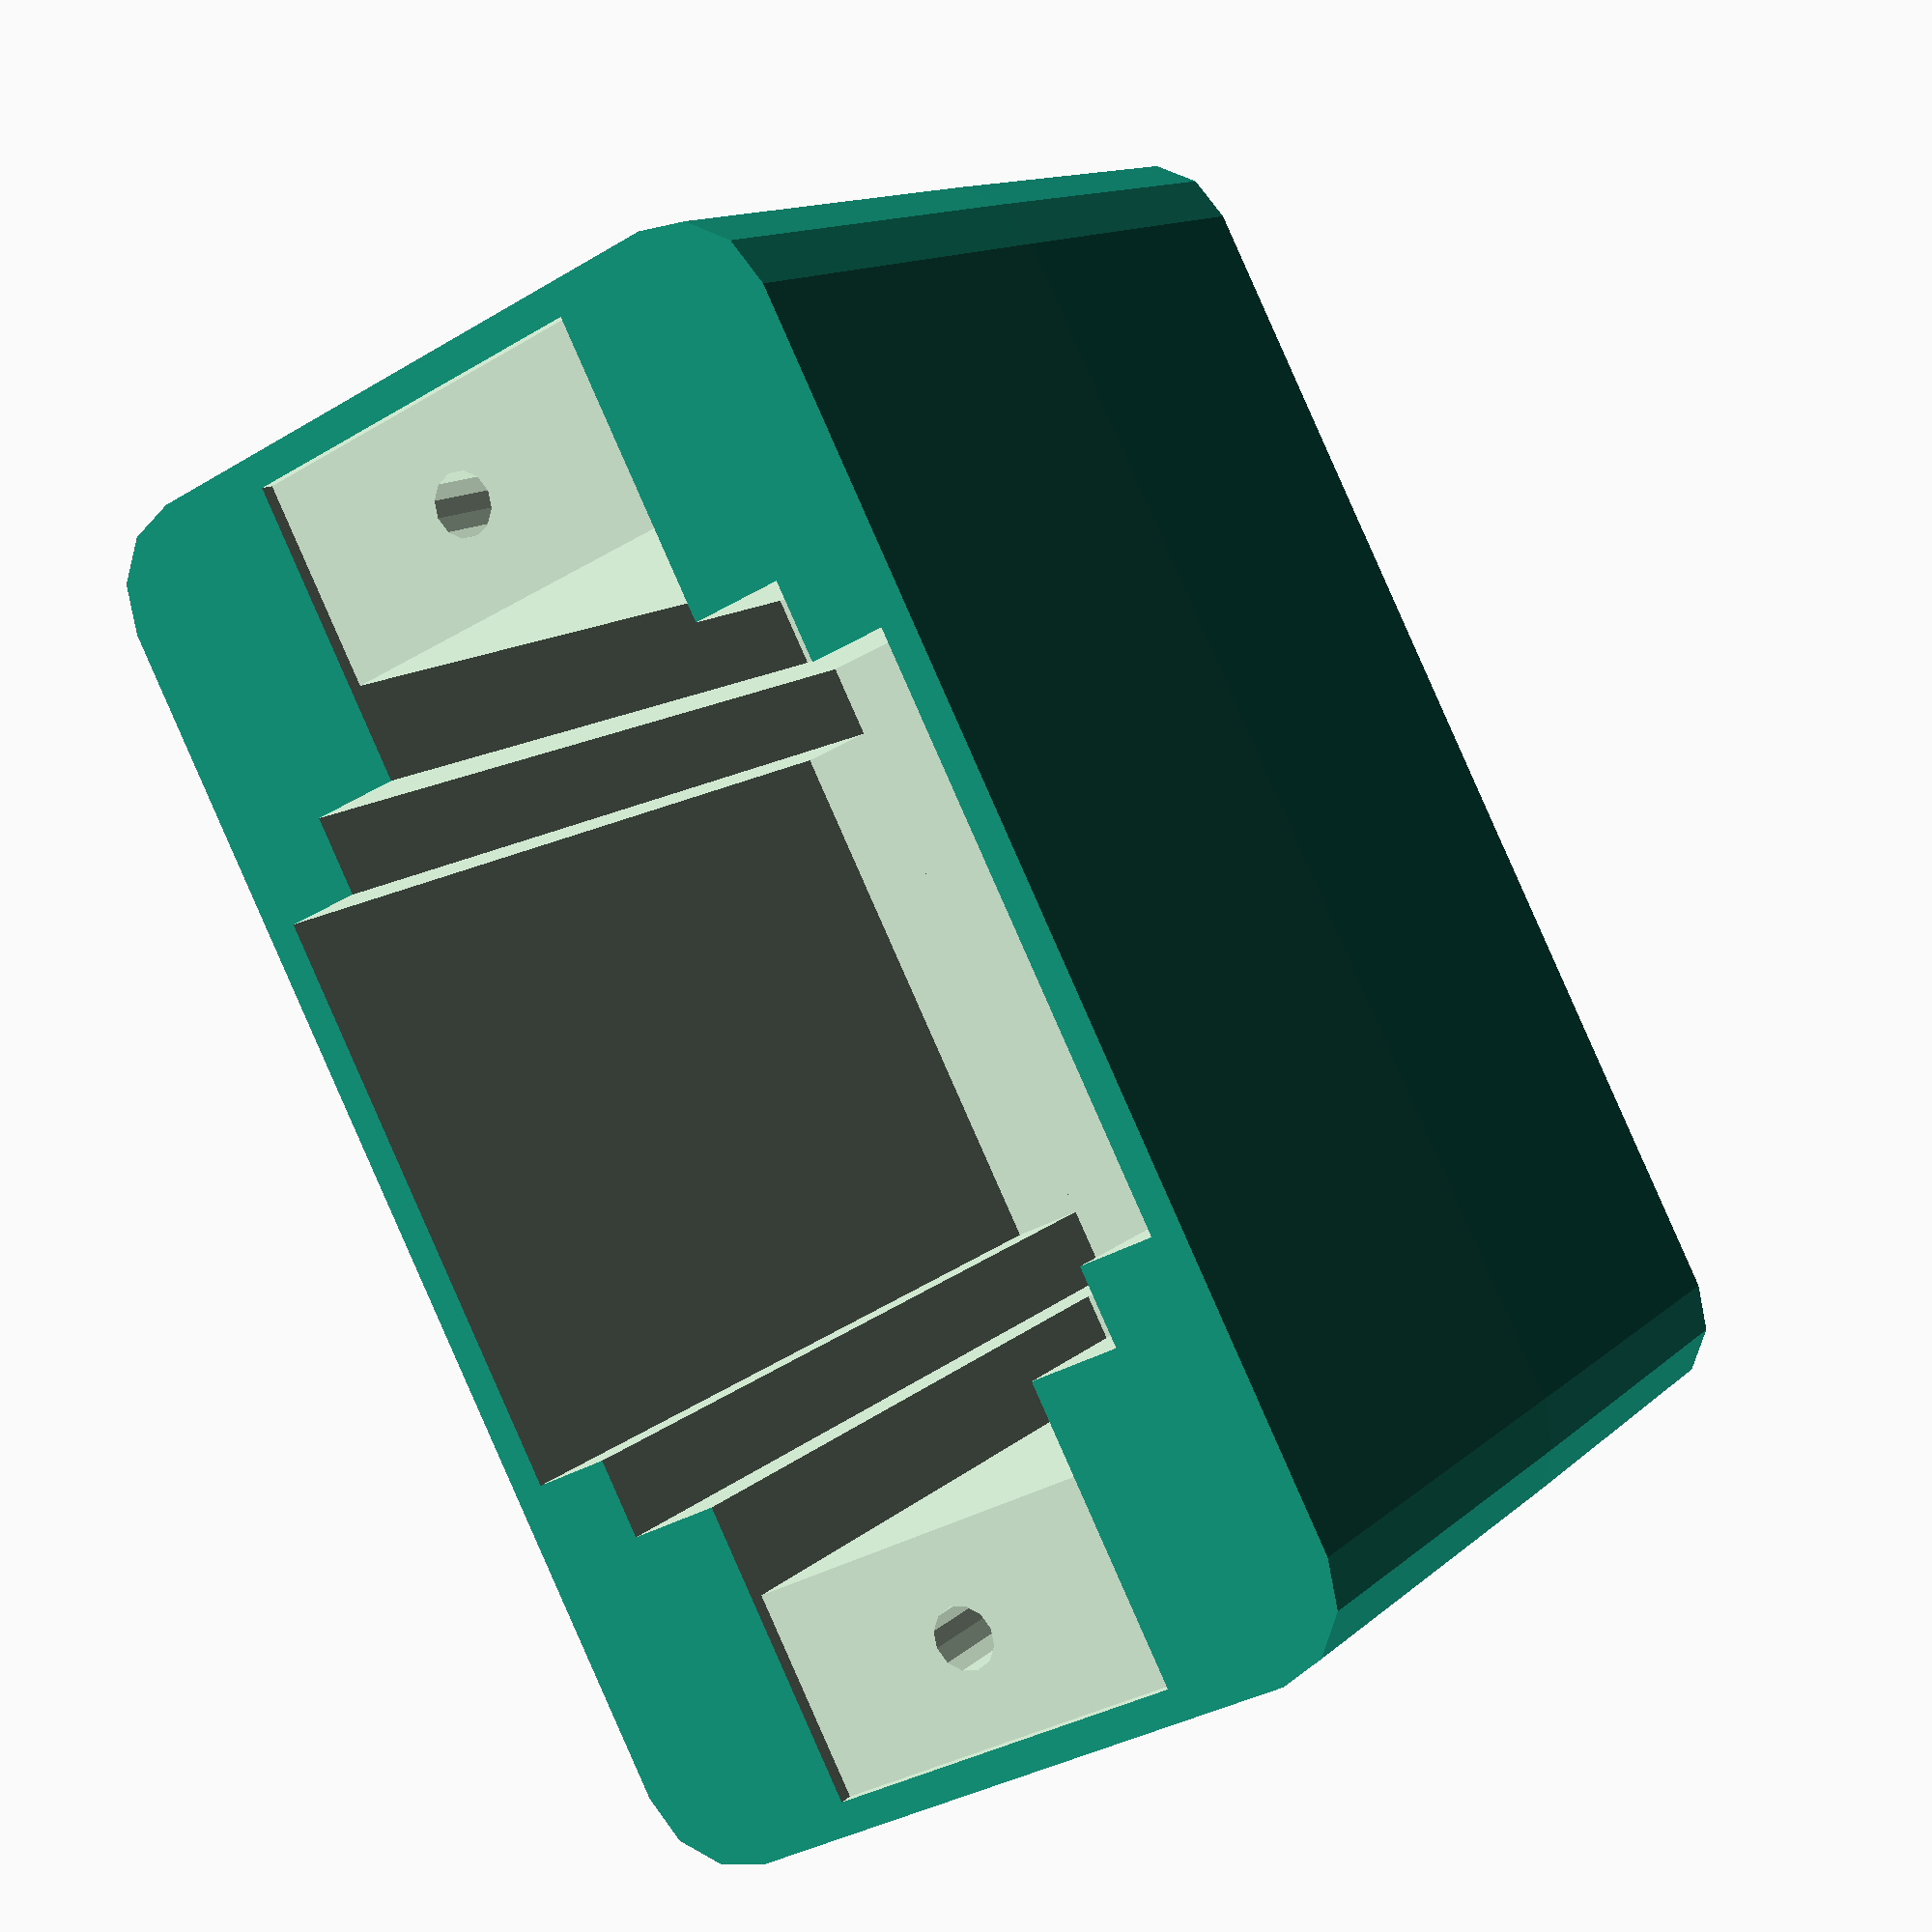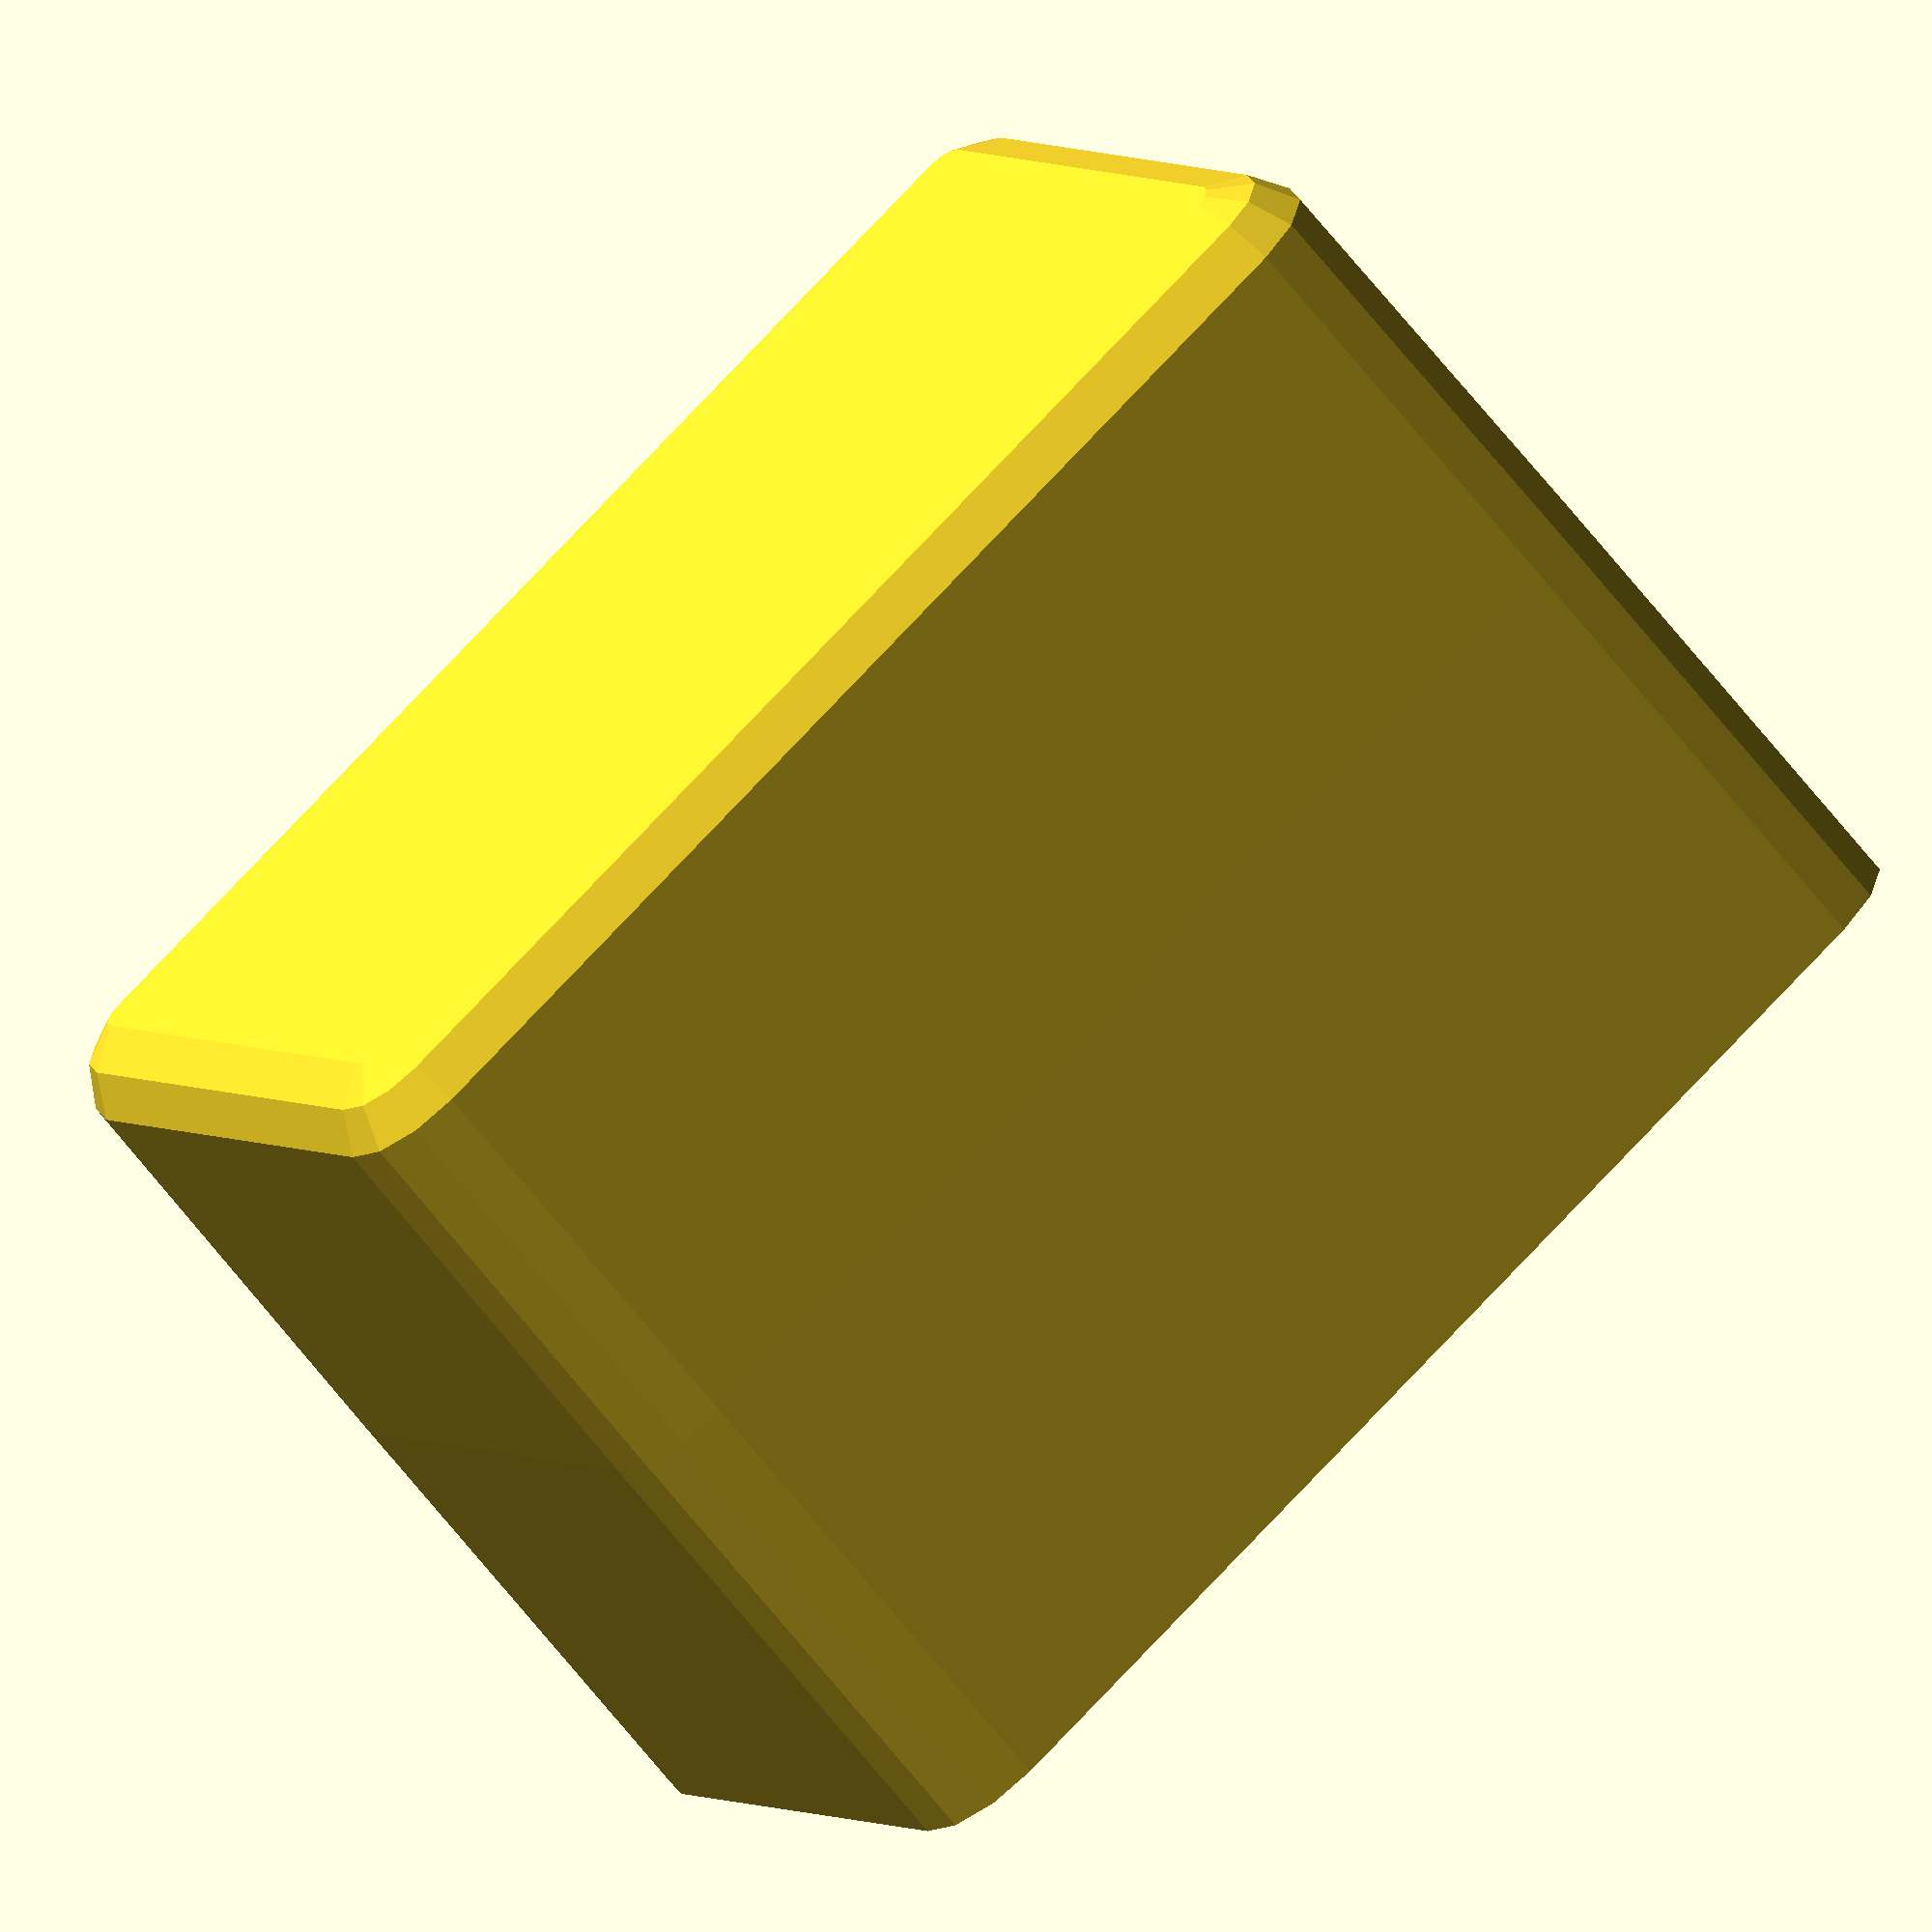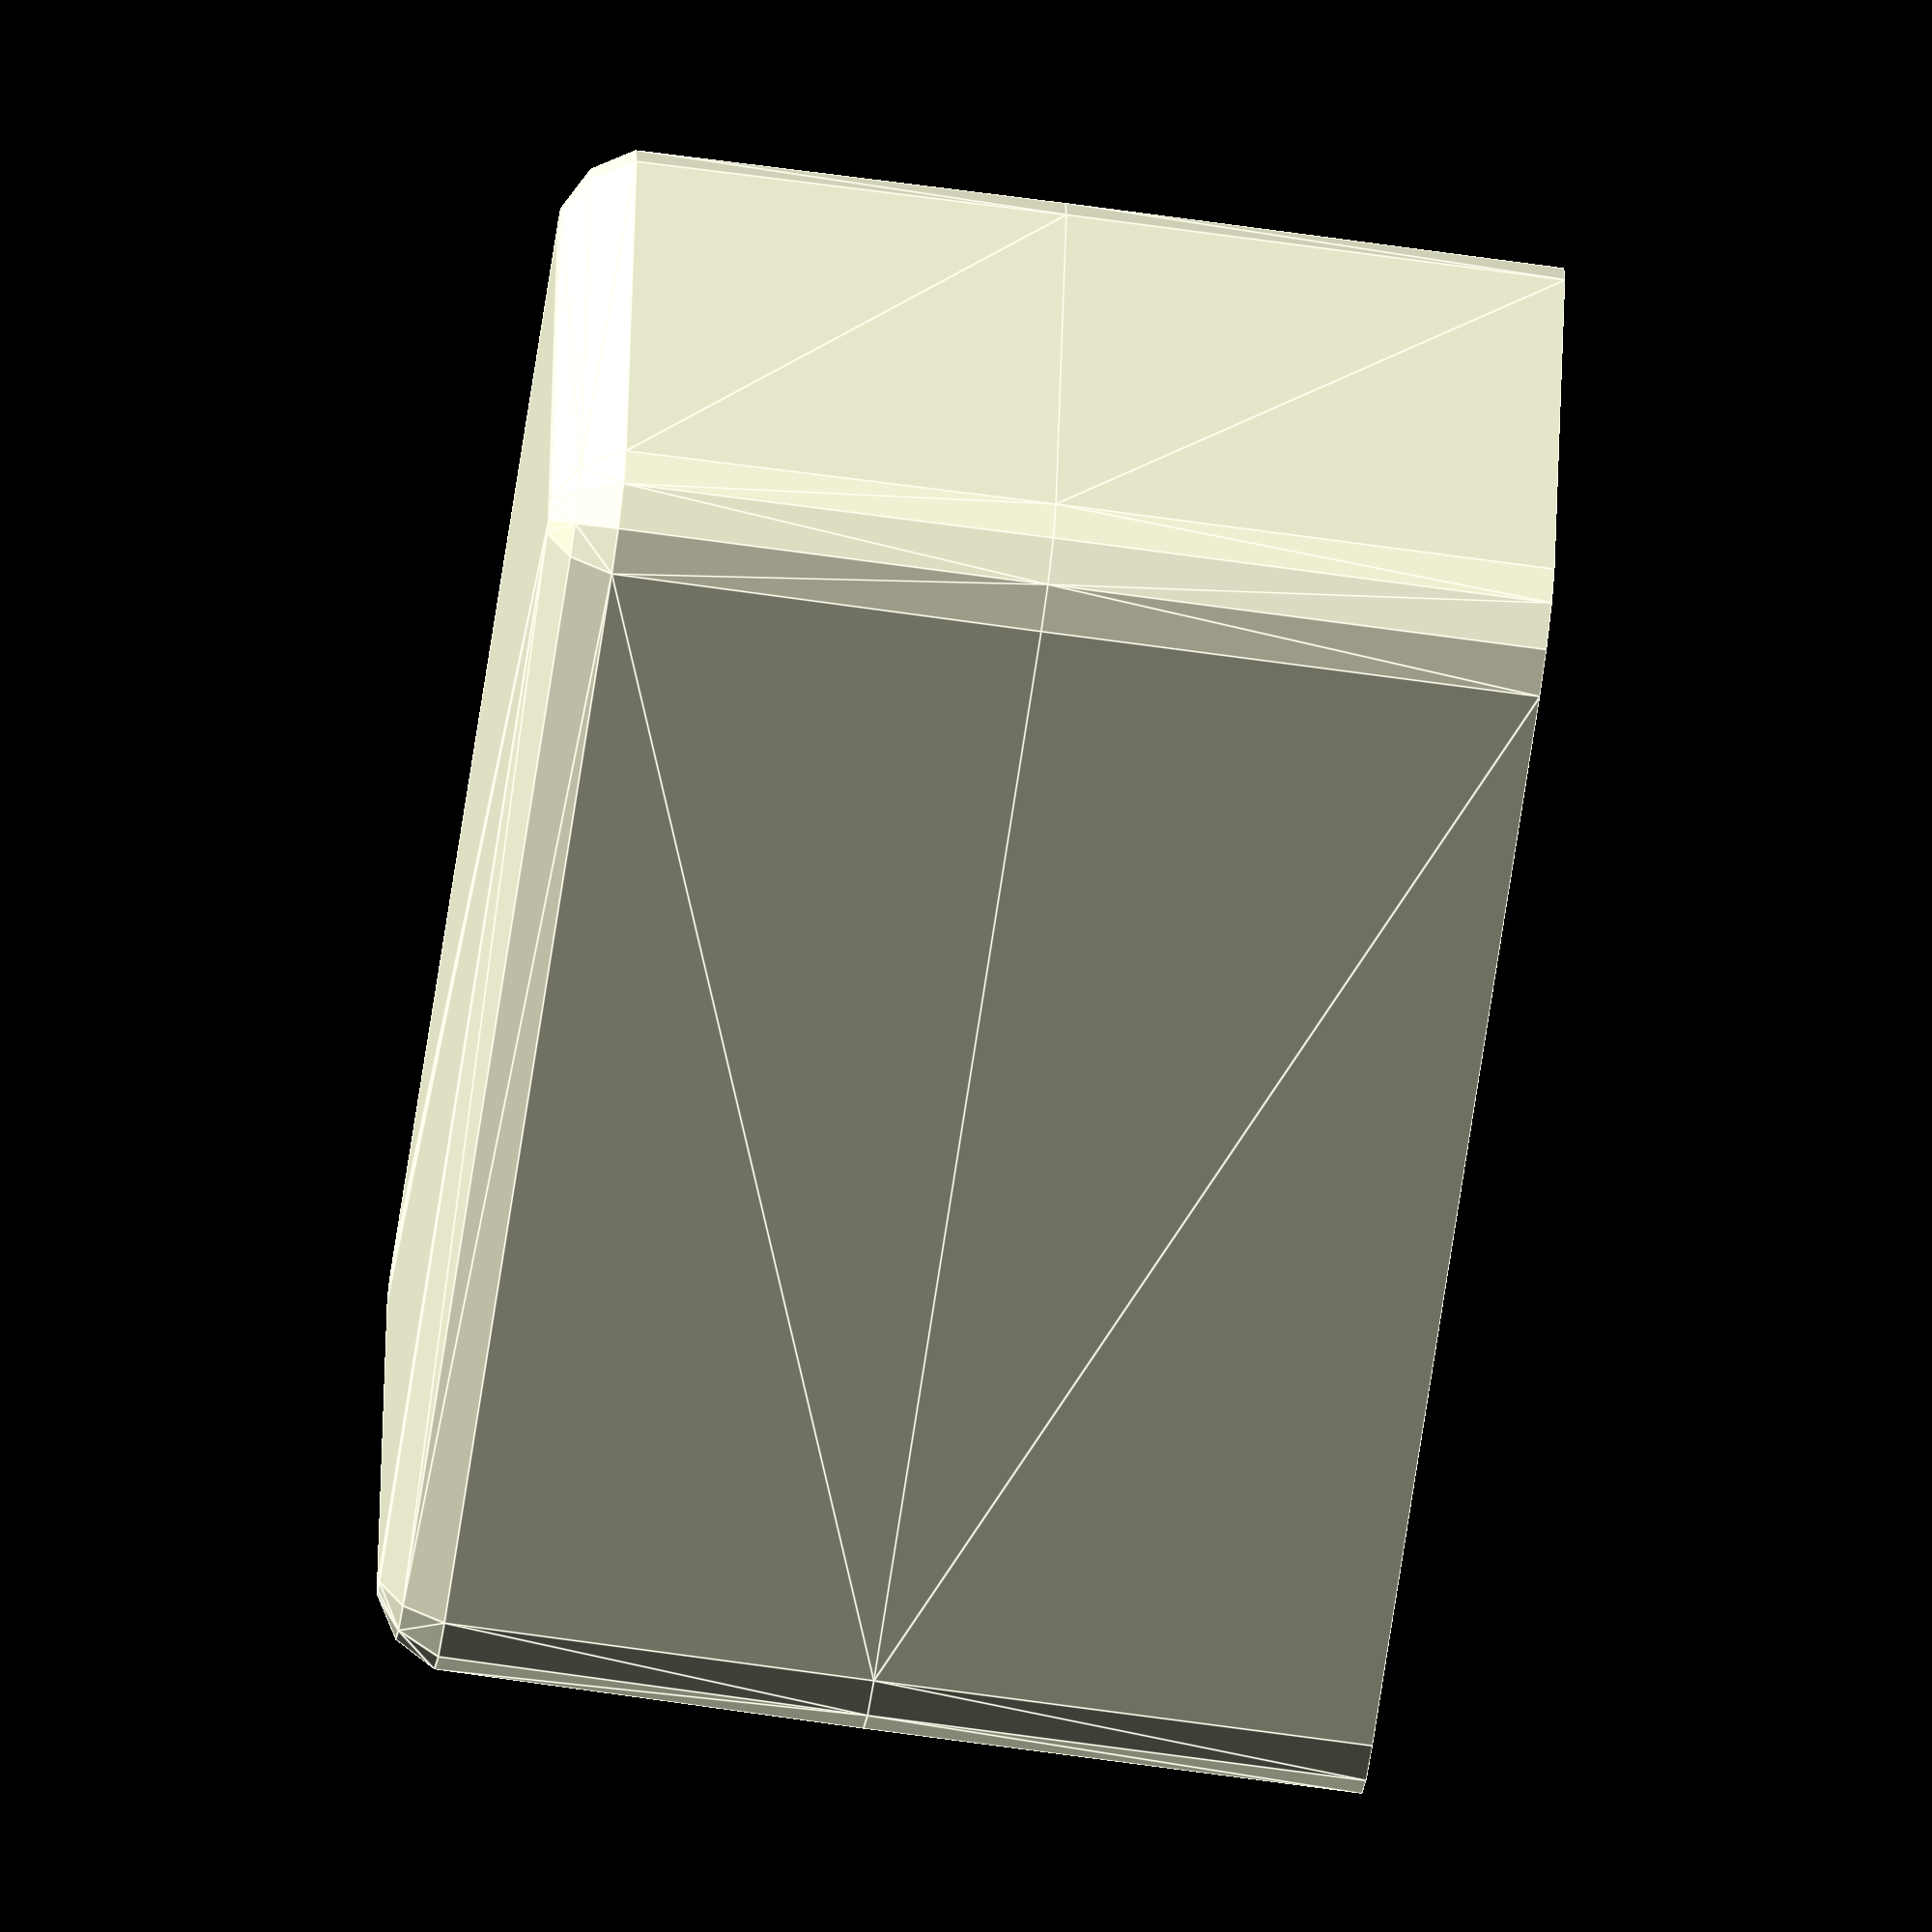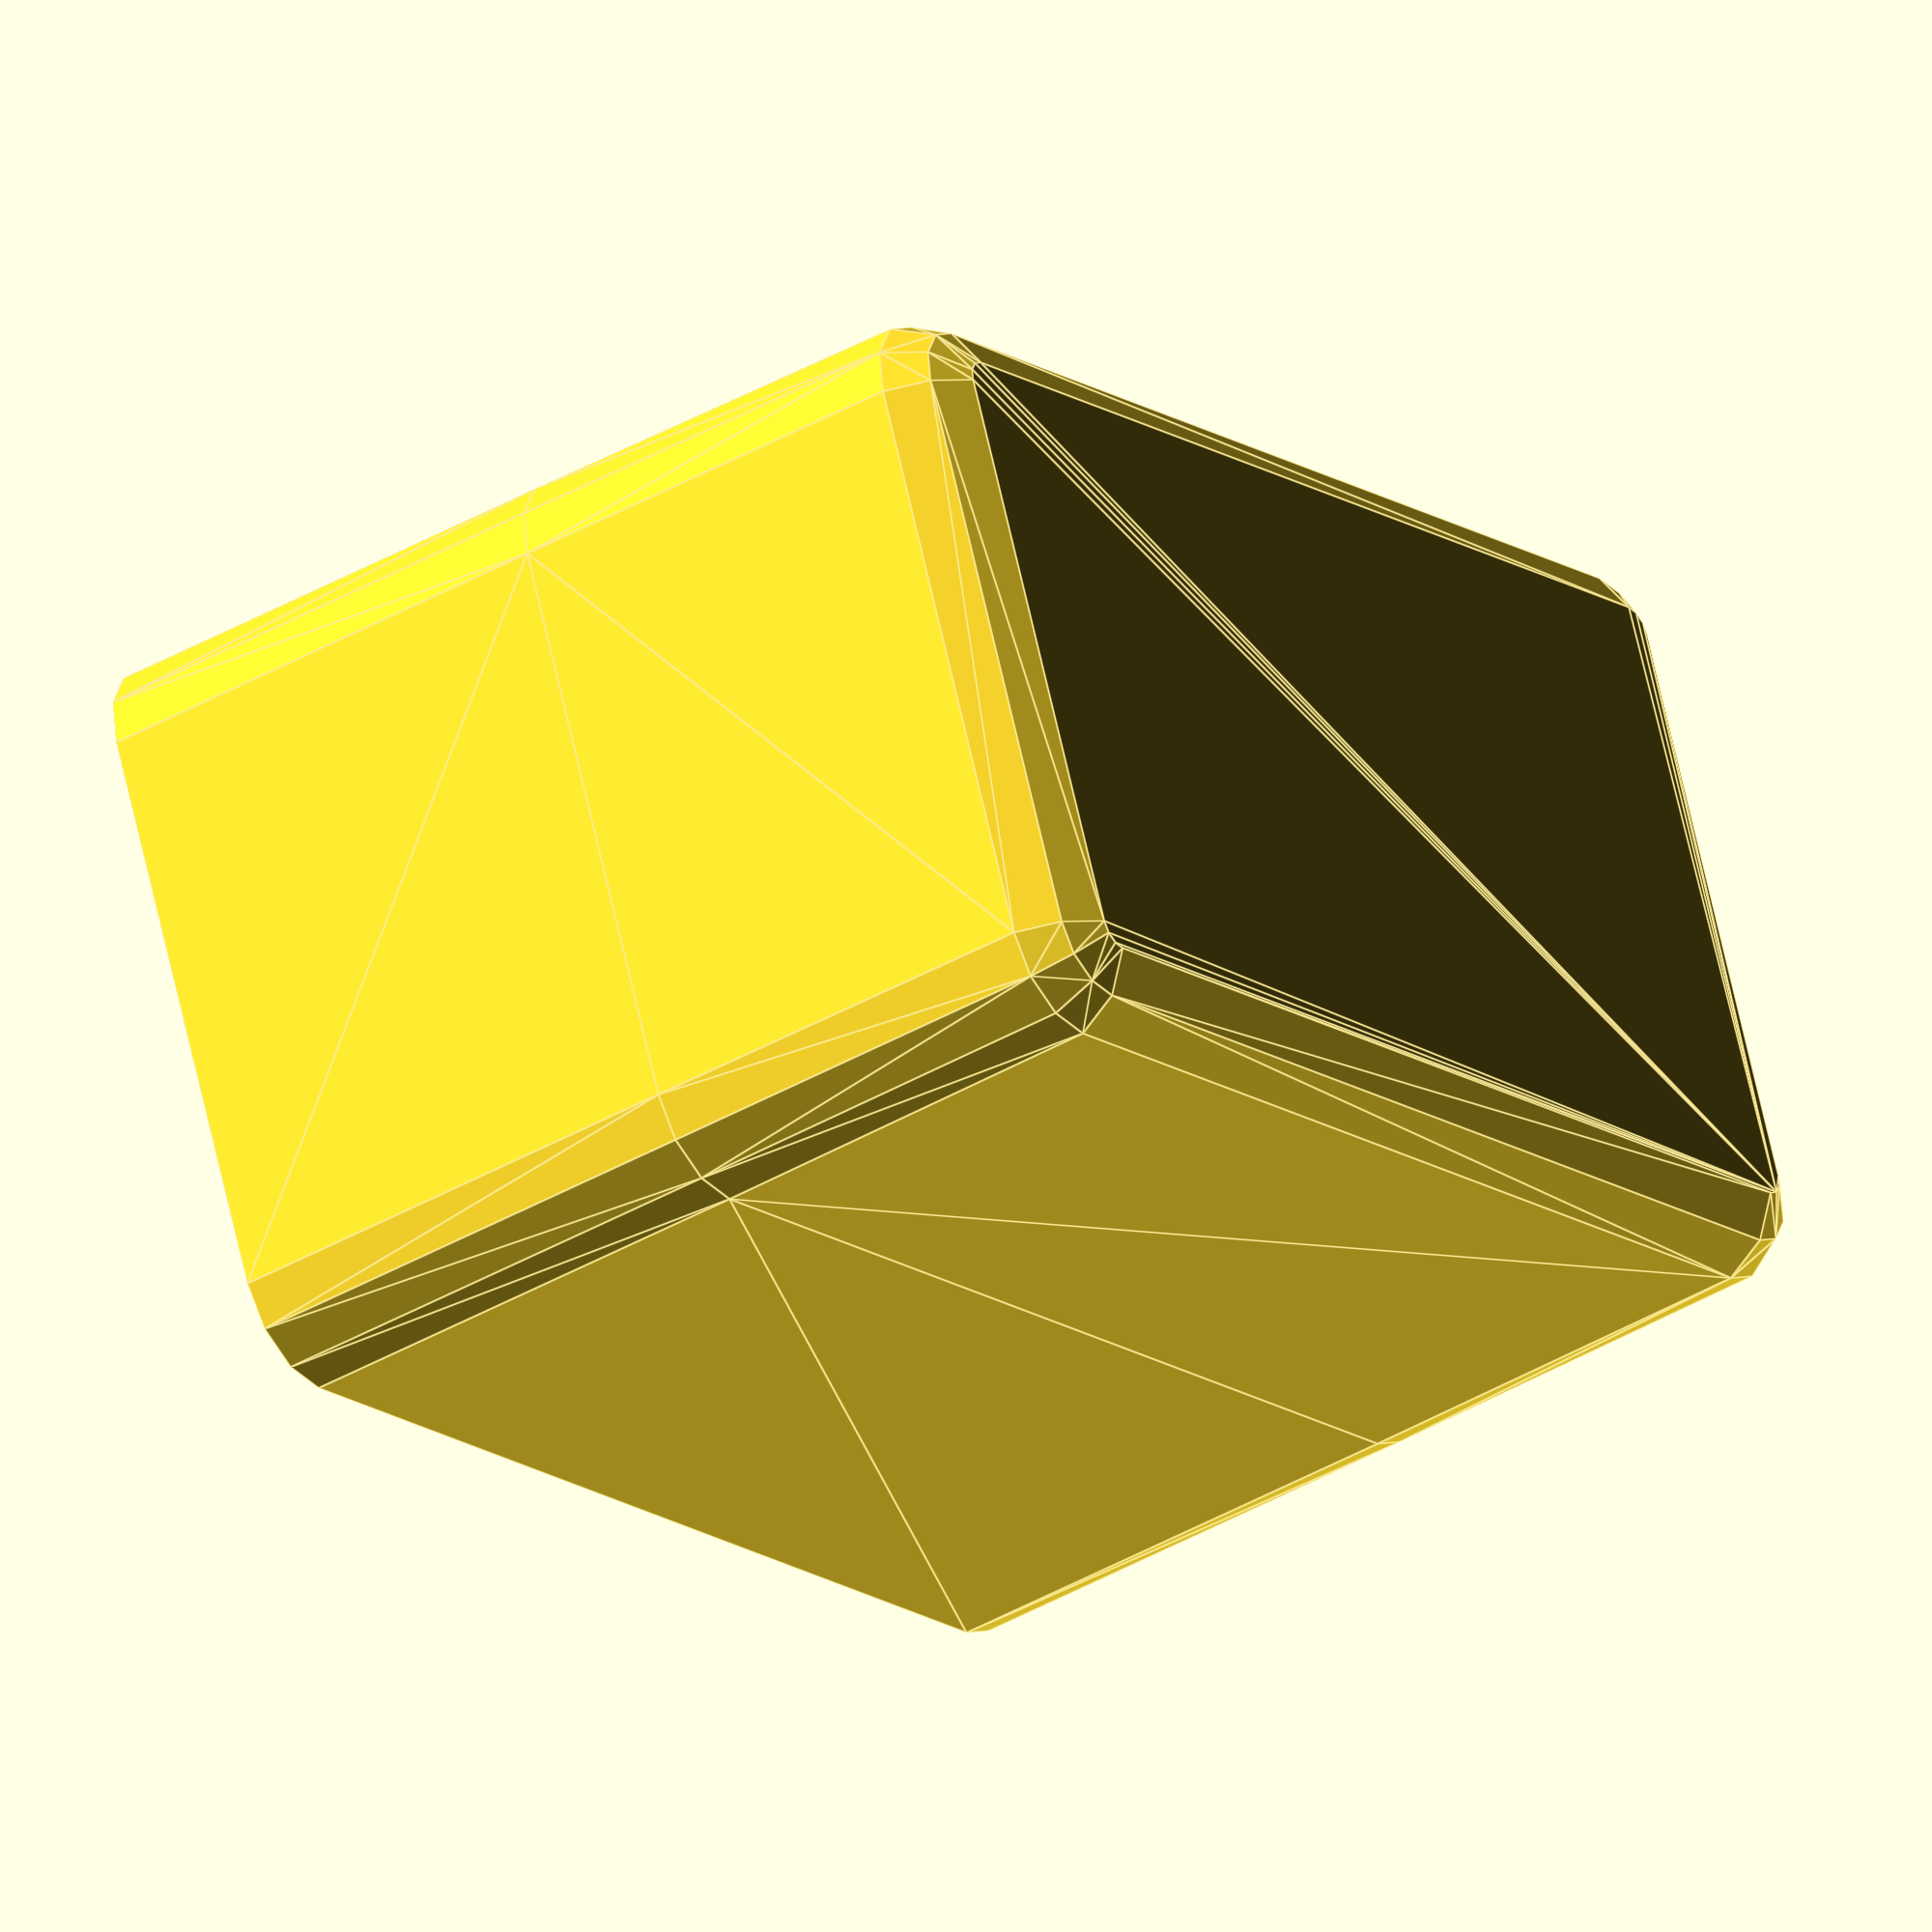
<openscad>
/*
transformer

od_x 59.5
od_y = 46
od_z = 50

x_middle = 22.5
y_middle = 37
z_mid = 41
*/
$fn=12;

module bellCap_M1120() {
	difference() {
		hull() {
			cube([59.5, 16, 50], center=true);
			translate([0, 22.5/2, 0]) cube([59.5-10, 1, 50 - 10], center=true);
		}
		cube([37, 22.5, 41], center=true);
		
		translate([0,0,-23]) cylinder(r=4/2, h=6, center=true);
		translate([-10,0,-23]) cylinder(r=4/2, h=6, center=true);
		translate([10,0,-23]) cylinder(r=4/2, h=6, center=true);
	}
}

//translate([59.5,46,0]) cube([22.5, 37, 41]);
//cube([59.5, 46, 50])

//bellCap_M1120();

//translate([0,0,25]) cube([59,46,50], center=true);

module roundedCube(x, y, z, r) hull() {
	X = x - r*2;
	Y = y - r*2;
	Z = z - r;
	translate([-X/2, -Y/2, 0]) cylinder(r=r, h=z/2);
	translate([-X/2, Y/2, 0]) cylinder(r=r, h=z/2);
	translate([X/2, -Y/2, 0]) cylinder(r=r, h=z/2);
	translate([X/2, Y/2, 0]) cylinder(r=r, h=z/2);
	
	translate([-X/2, -Y/2, Z]) sphere(r=r);
	translate([-X/2, Y/2, Z]) sphere(r=r);
	translate([X/2, -Y/2, Z]) sphere(r=r);
	translate([X/2, Y/2, Z]) sphere(r=r);
}

difference() {
	wall = 2;
	translate([0,0,0]) roundedCube(85+wall*2, (46+wall*2),50+12+wall, 6);
	
	translate([0,0,-1]) {
		translate([-85/2,-24/2,0]) cube([85,24,2]);
		translate([-59/2, -24/2, 0]) cube([59,24, 50]);
		translate([-37/2, -46/2, 0]) cube([37, 46, 50+12+1]);
		
		translate([-47/2, -36/2, 0]) cube([47, 36, 50+12+1]);
	}
	
	translate([-85/2 + 6.5,0,0]) cylinder(r=4/2, h=20);
	translate([85/2 - 6.5,0,0]) cylinder(r=4/2, h=20);
}

// inputs
// power + & -
// audio signal + & -
// outputs
// + GND -

// incl. tolerance
module transformer() {
	translate([-85/2,-24/2,0]) cube([85,24,1]);
	translate([-59/2, -24/2, 0]) cube([59,24, 50]);
	translate([-37/2, -46/2, (50-41)/2]) cube([37, 46, 41]);
}

// no tolerance
module amp() {
	translate([0,0,11.9/2]) cube([46.2, 35.36, 11.9], center=true);
}

//translate([0,0,50]) amp();
//transformer();


</openscad>
<views>
elev=167.1 azim=297.4 roll=331.6 proj=p view=wireframe
elev=65.4 azim=328.5 roll=38.0 proj=o view=solid
elev=248.2 azim=187.2 roll=98.0 proj=o view=edges
elev=220.5 azim=157.7 roll=234.7 proj=o view=edges
</views>
